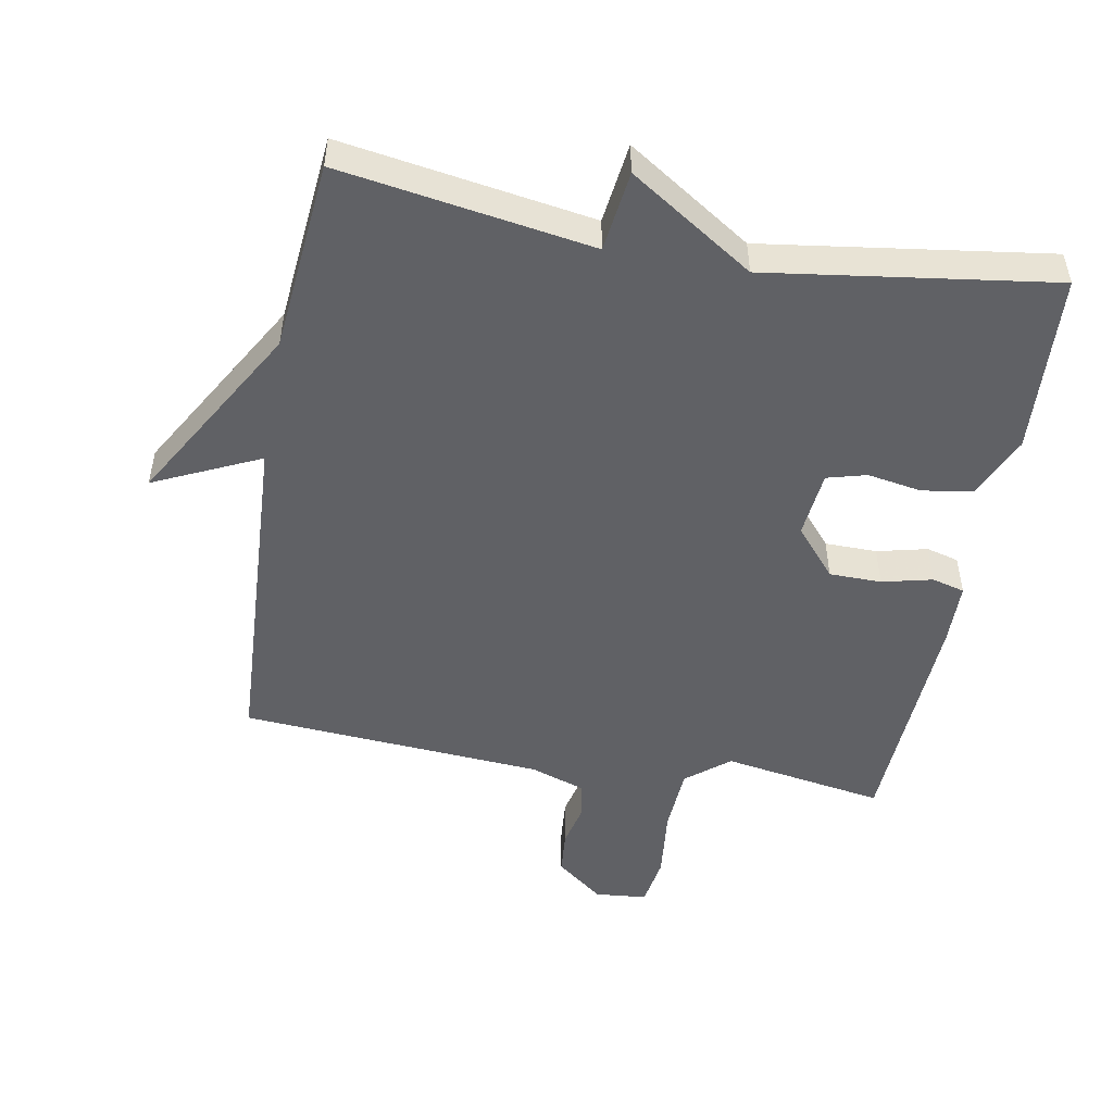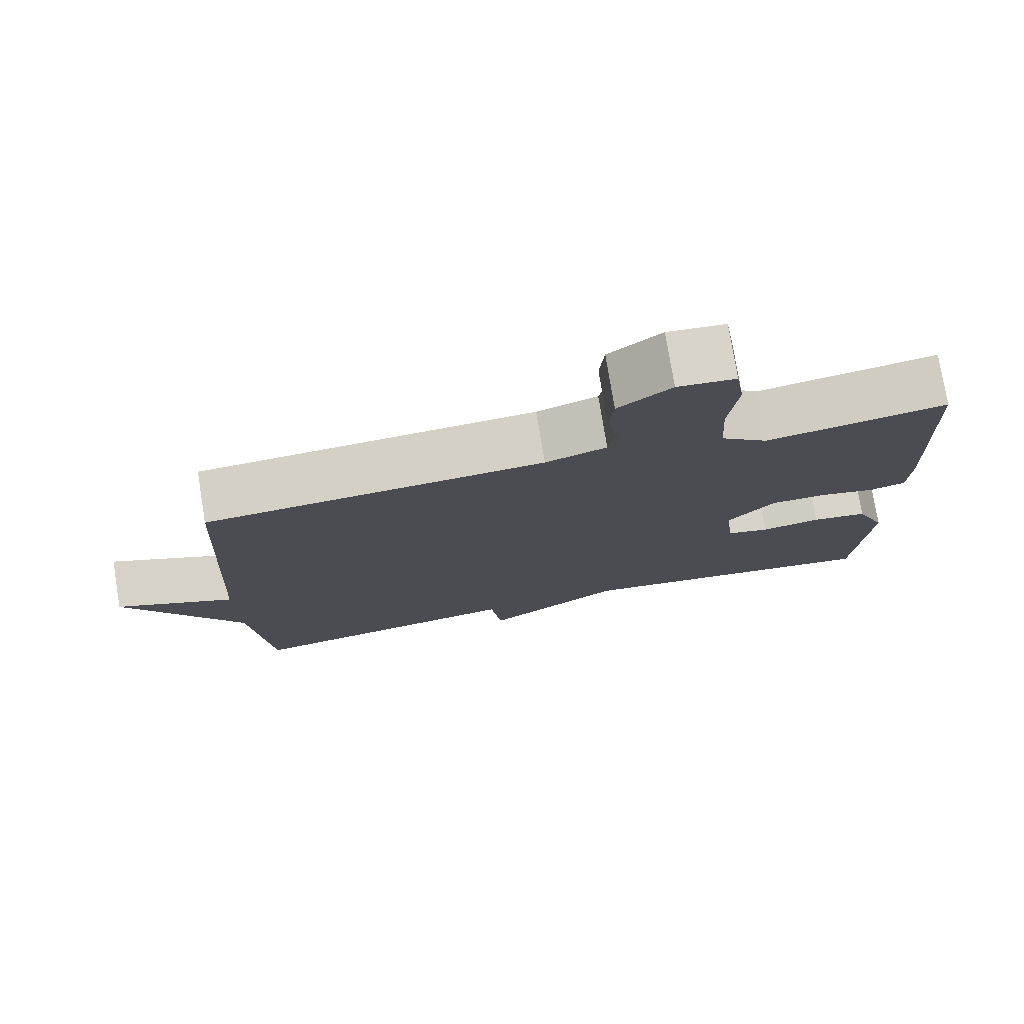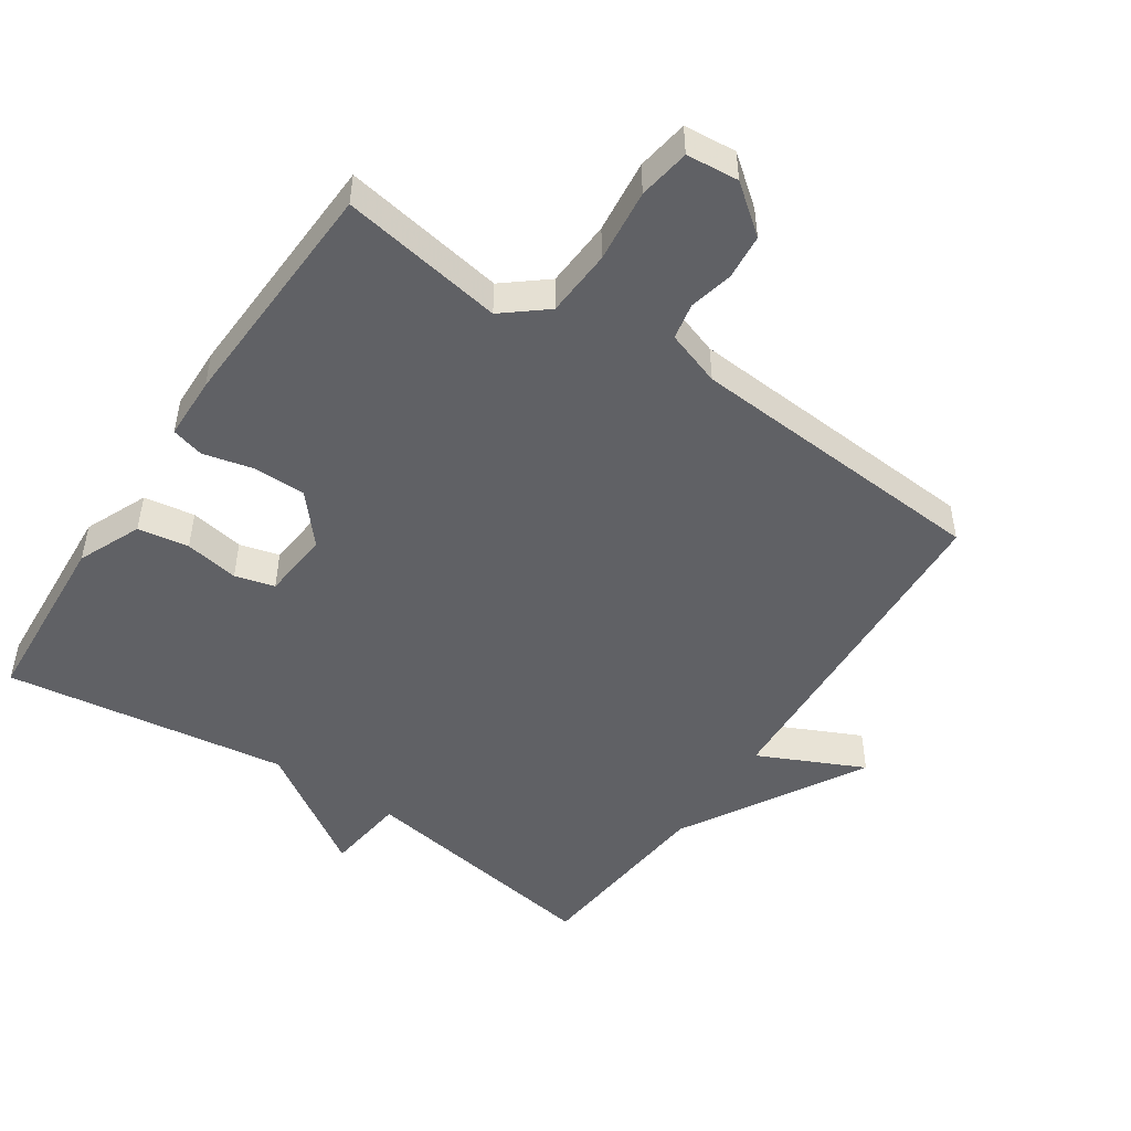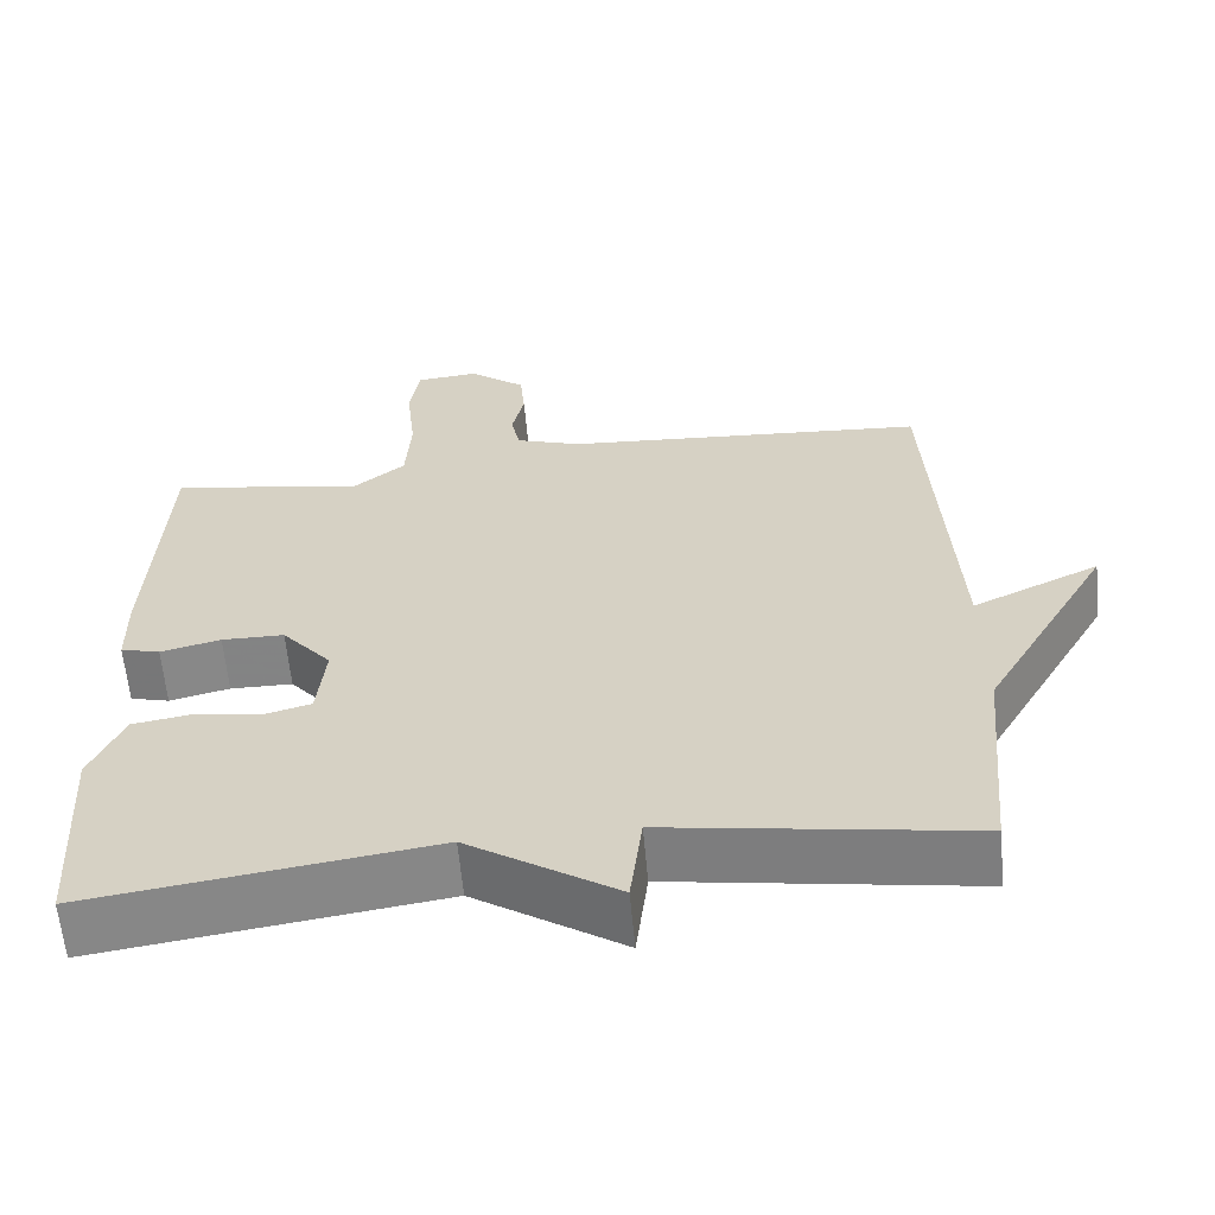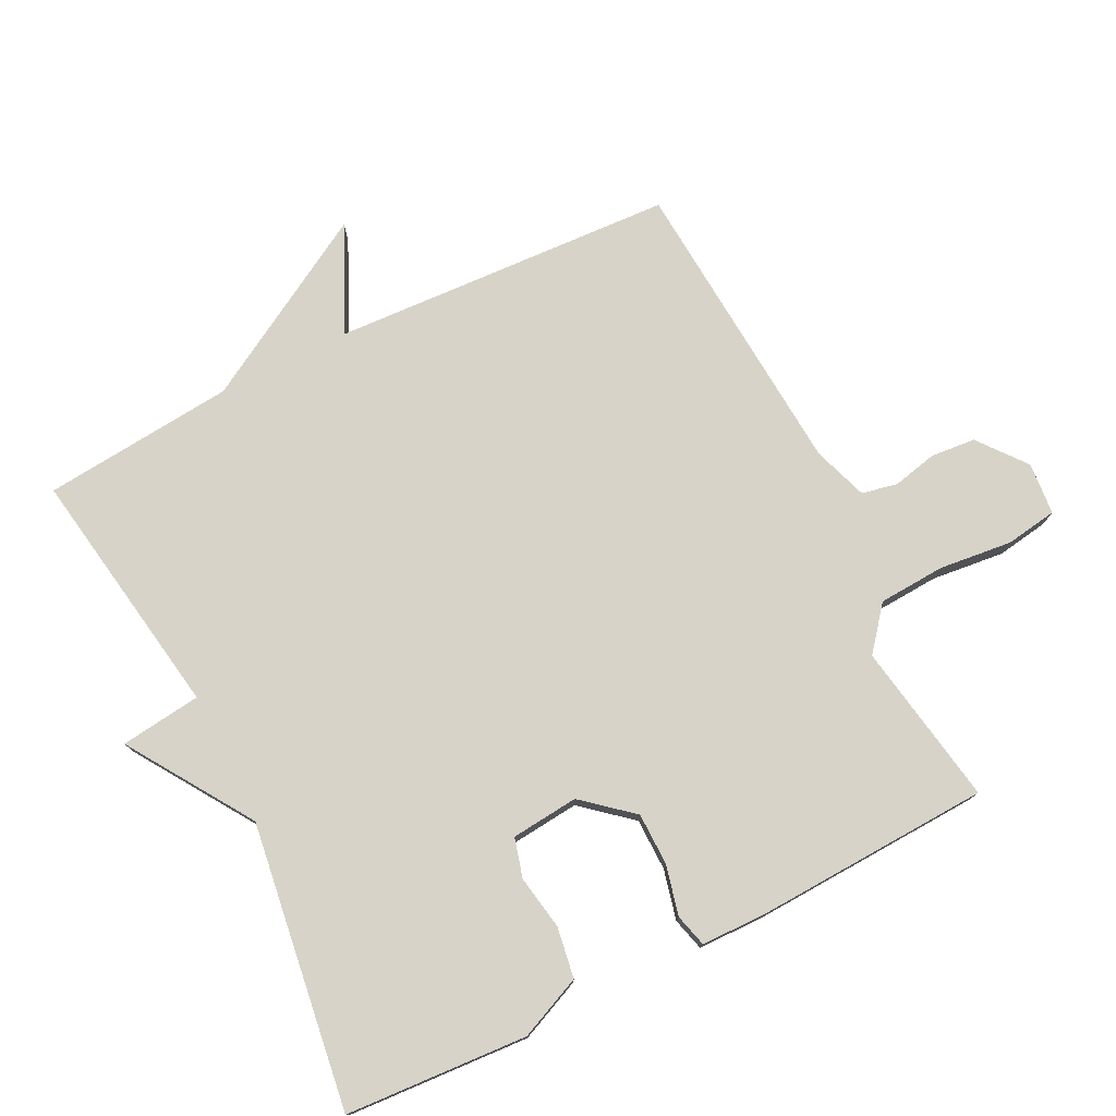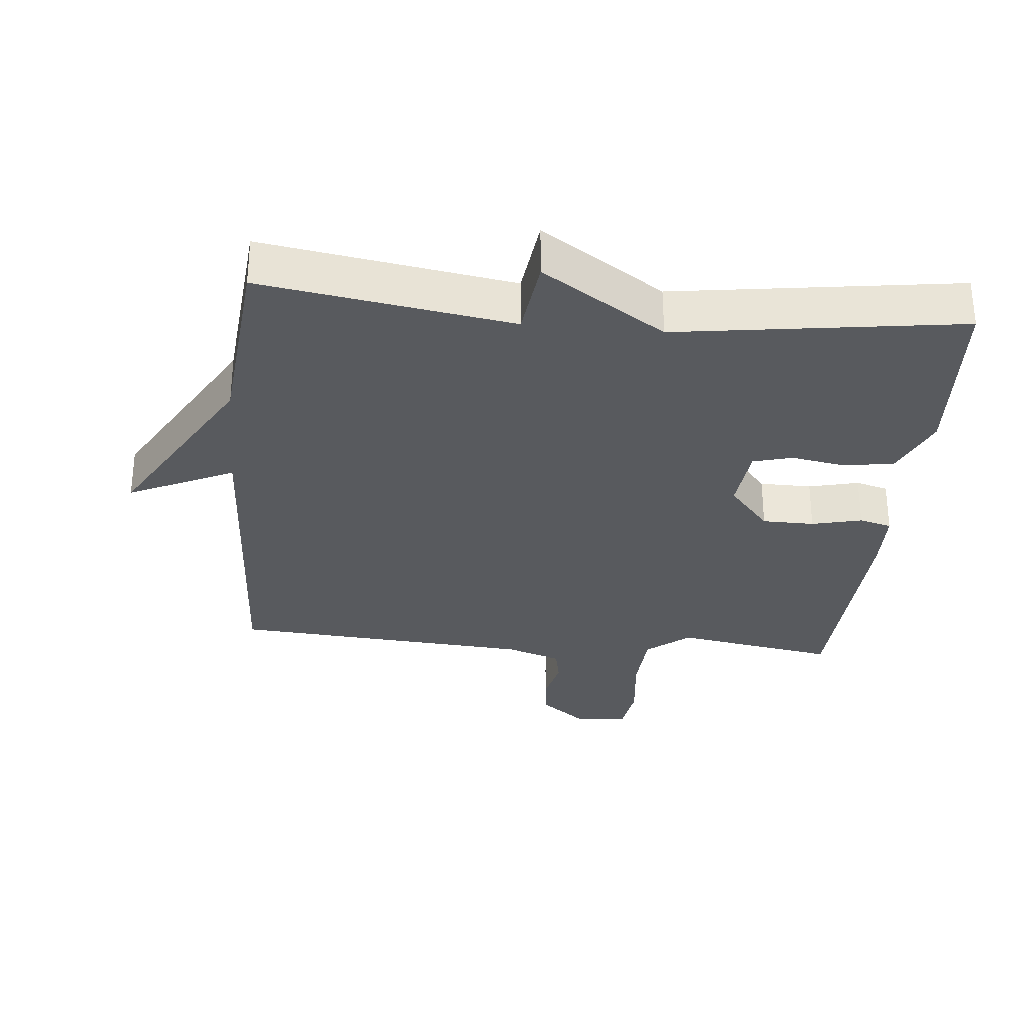
<metadata>
{"format":"obj","ext":"obj","renderer":"f3d","projection":"perspective","resolution":1024,"background":"white","views":[{"elev":-49.7,"azim":169.7,"up":"+Y"},{"elev":77.0,"azim":170.7,"up":"+Z"},{"elev":-49.0,"azim":-33.8,"up":"+Y"},{"elev":-61.4,"azim":5.3,"up":"+Z"},{"elev":76.6,"azim":-116.6,"up":"+Y"},{"elev":-30.9,"azim":174.6,"up":"+Y"}]}
</metadata>
<code>
v -0.5 0.07 -0.5
v -0.517 0.07 -0.228
v -0.476 0.07 -0.134
v -0.4 0.07 -0.122
v -0.319 0.07 -0.136
v -0.26 0.07 -0.12
v -0.25 0.07 -0.019
v -0.312 0.07 0.054
v -0.39 0.07 0.055
v -0.465 0.07 0.037
v -0.514 0.07 0.05
v -0.516 0.07 0.144
v -0.5 0.07 0.5
v -0.257 0.07 0.459
v -0.193 0.07 0.511
v -0.187 0.07 0.611
v -0.199 0.07 0.72
v -0.187 0.07 0.797
v -0.109 0.07 0.804
v -0.038 0.07 0.748
v -0.032 0.07 0.681
v -0.047 0.07 0.615
v -0.036 0.07 0.561
v 0.046 0.07 0.533
v 0.5 0.07 0.5
v 0.527 0.07 -0.013
v 0.685 0.07 0.061
v 0.527 0.07 -0.213
v 0.5 0.07 -0.5
v 0.125 0.07 -0.44
v 0.11 0.07 -0.561
v -0.075 0.07 -0.44
v -0.5 0 -0.5
v -0.517 0 -0.228
v -0.476 0 -0.134
v -0.4 0 -0.122
v -0.319 0 -0.136
v -0.26 0 -0.12
v -0.25 0 -0.019
v -0.312 0 0.054
v -0.39 0 0.055
v -0.465 0 0.037
v -0.514 0 0.05
v -0.516 0 0.144
v -0.5 0 0.5
v -0.257 0 0.459
v -0.193 0 0.511
v -0.187 0 0.611
v -0.199 0 0.72
v -0.187 0 0.797
v -0.109 0 0.804
v -0.038 0 0.748
v -0.032 0 0.681
v -0.047 0 0.615
v -0.036 0 0.561
v 0.046 0 0.533
v 0.5 0 0.5
v 0.527 0 -0.013
v 0.685 0 0.061
v 0.527 0 -0.213
v 0.5 0 -0.5
v 0.125 0 -0.44
v 0.11 0 -0.561
v -0.075 0 -0.44
f 30 31 32
f 28 29 30
f 28 30 32
f 27 28 32
f 26 27 32
f 24 25 26 32
f 23 24 32
f 22 23 32
f 20 21 22
f 19 20 22
f 18 19 22
f 17 18 22
f 16 17 22
f 15 16 22 32
f 14 15 32
f 12 13 14
f 11 12 14
f 10 11 14
f 9 10 14
f 8 9 14
f 7 8 14
f 7 14 32
f 6 7 32
f 32 1 2
f 6 32 2
f 5 6 2
f 2 3 4 5
f 64 63 62
f 62 61 60
f 64 62 60
f 64 60 59
f 64 59 58
f 64 58 57 56
f 64 56 55
f 64 55 54
f 54 53 52
f 54 52 51
f 54 51 50
f 54 50 49
f 54 49 48
f 64 54 48 47
f 64 47 46
f 46 45 44
f 46 44 43
f 46 43 42
f 46 42 41
f 46 41 40
f 46 40 39
f 64 46 39
f 64 39 38
f 34 33 64
f 34 64 38
f 34 38 37
f 37 36 35 34
f 1 33 34 2
f 2 34 35 3
f 3 35 36 4
f 4 36 37 5
f 5 37 38 6
f 6 38 39 7
f 7 39 40 8
f 8 40 41 9
f 9 41 42 10
f 10 42 43 11
f 11 43 44 12
f 12 44 45 13
f 13 45 46 14
f 14 46 47 15
f 15 47 48 16
f 16 48 49 17
f 17 49 50 18
f 18 50 51 19
f 19 51 52 20
f 20 52 53 21
f 21 53 54 22
f 22 54 55 23
f 23 55 56 24
f 24 56 57 25
f 25 57 58 26
f 26 58 59 27
f 27 59 60 28
f 28 60 61 29
f 29 61 62 30
f 30 62 63 31
f 31 63 64 32
f 32 64 33 1

</code>
